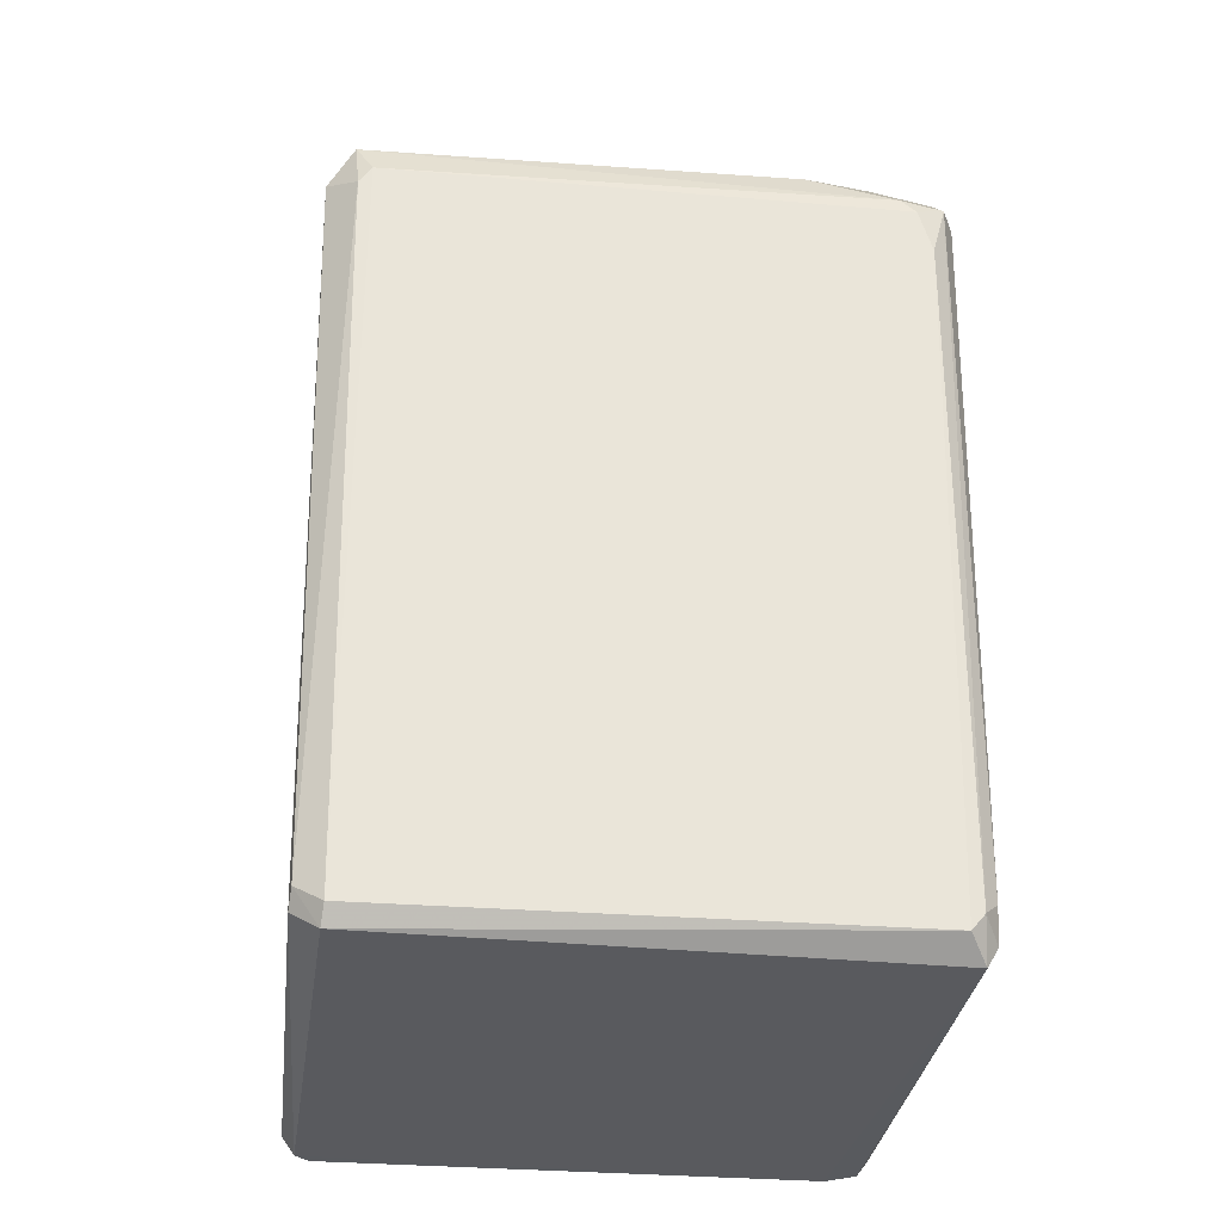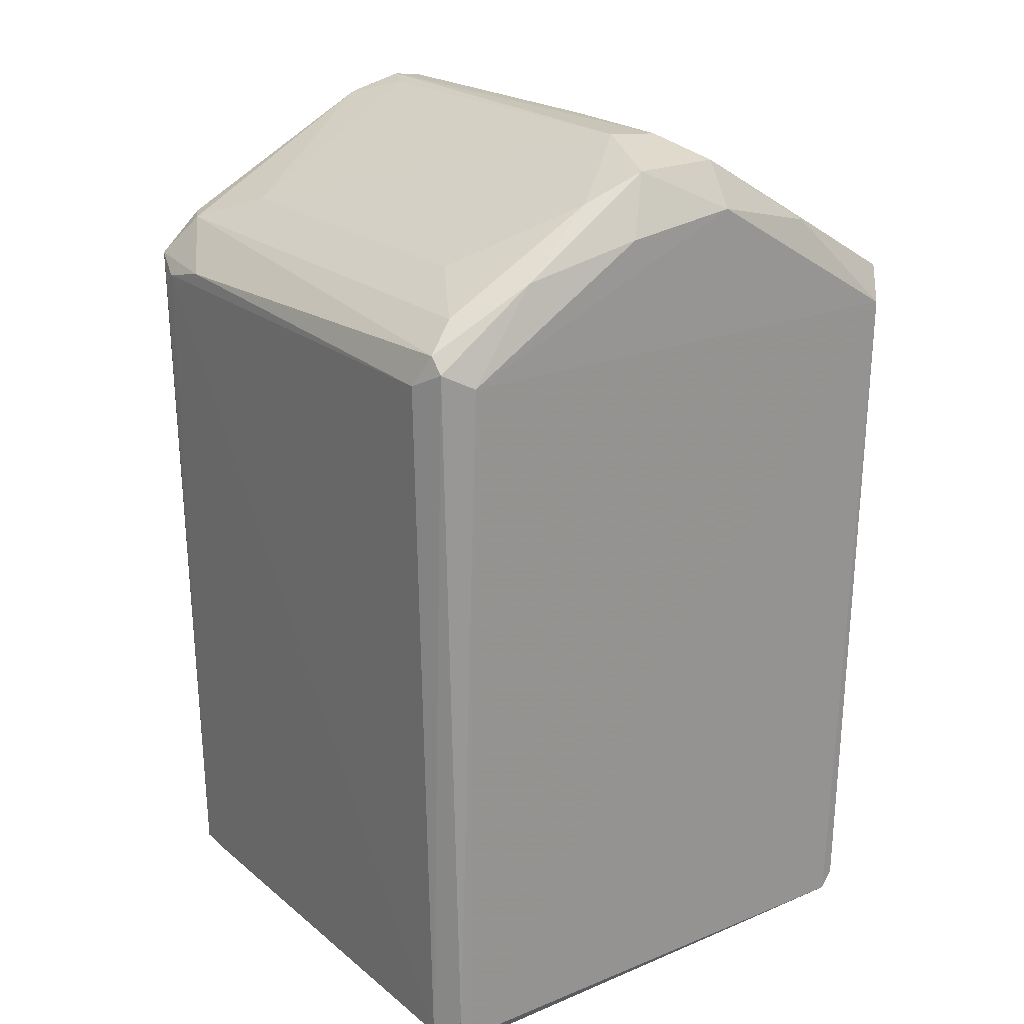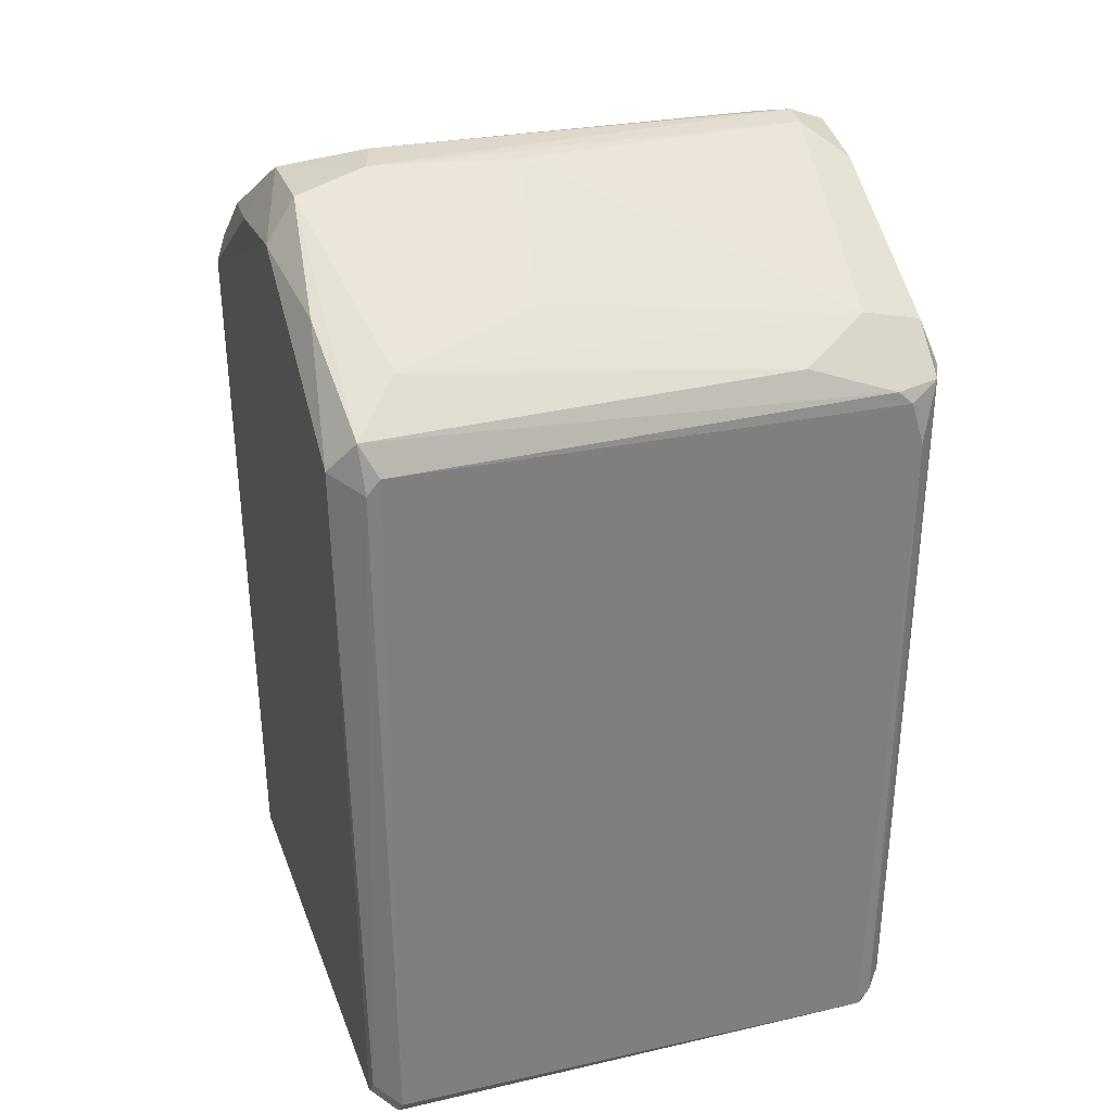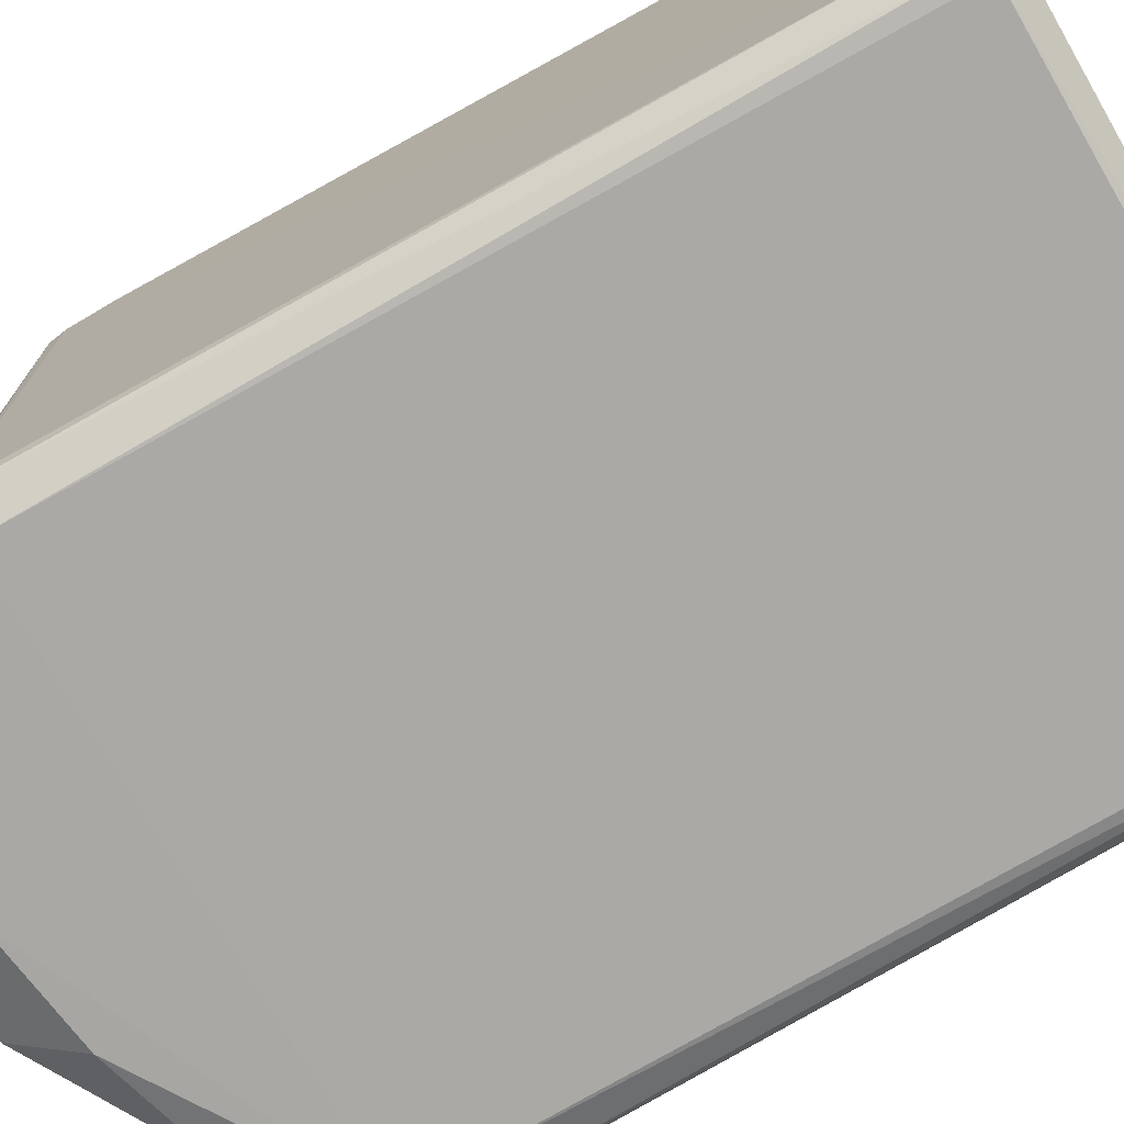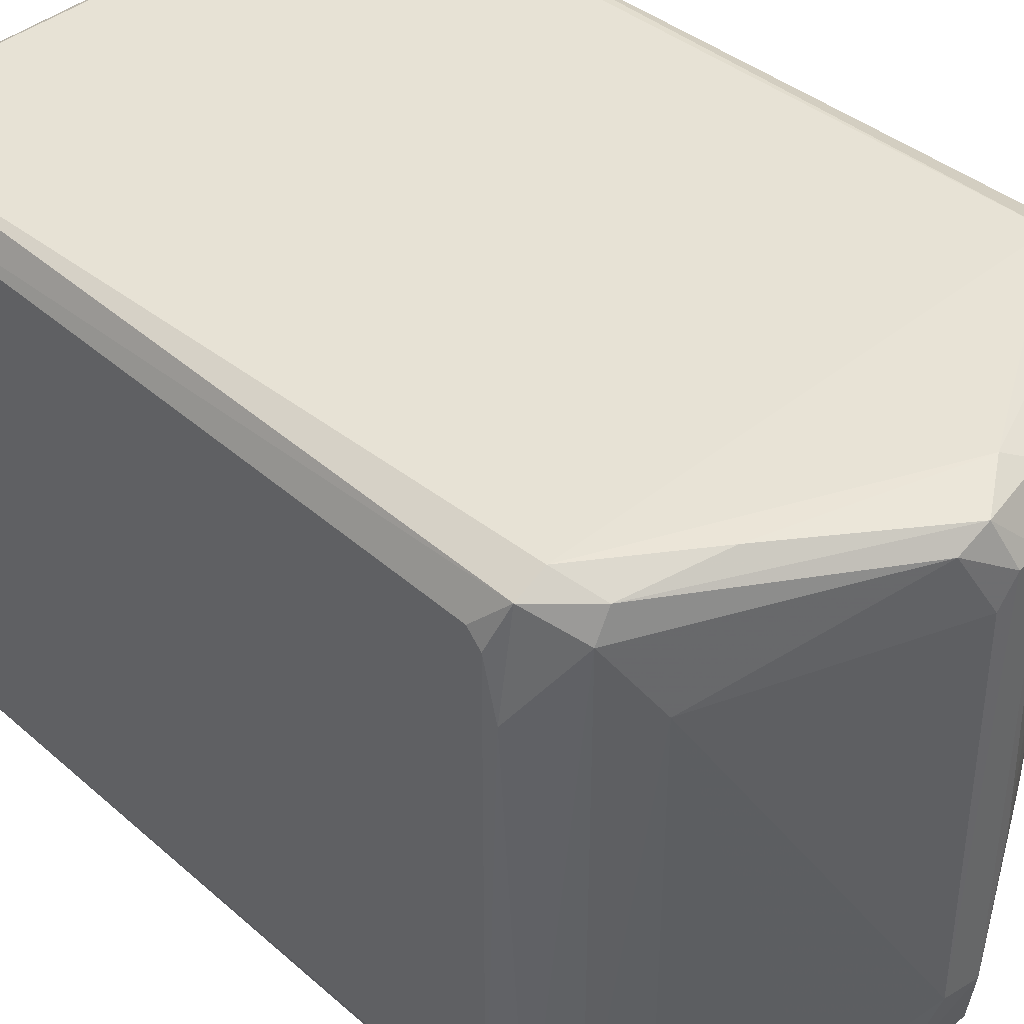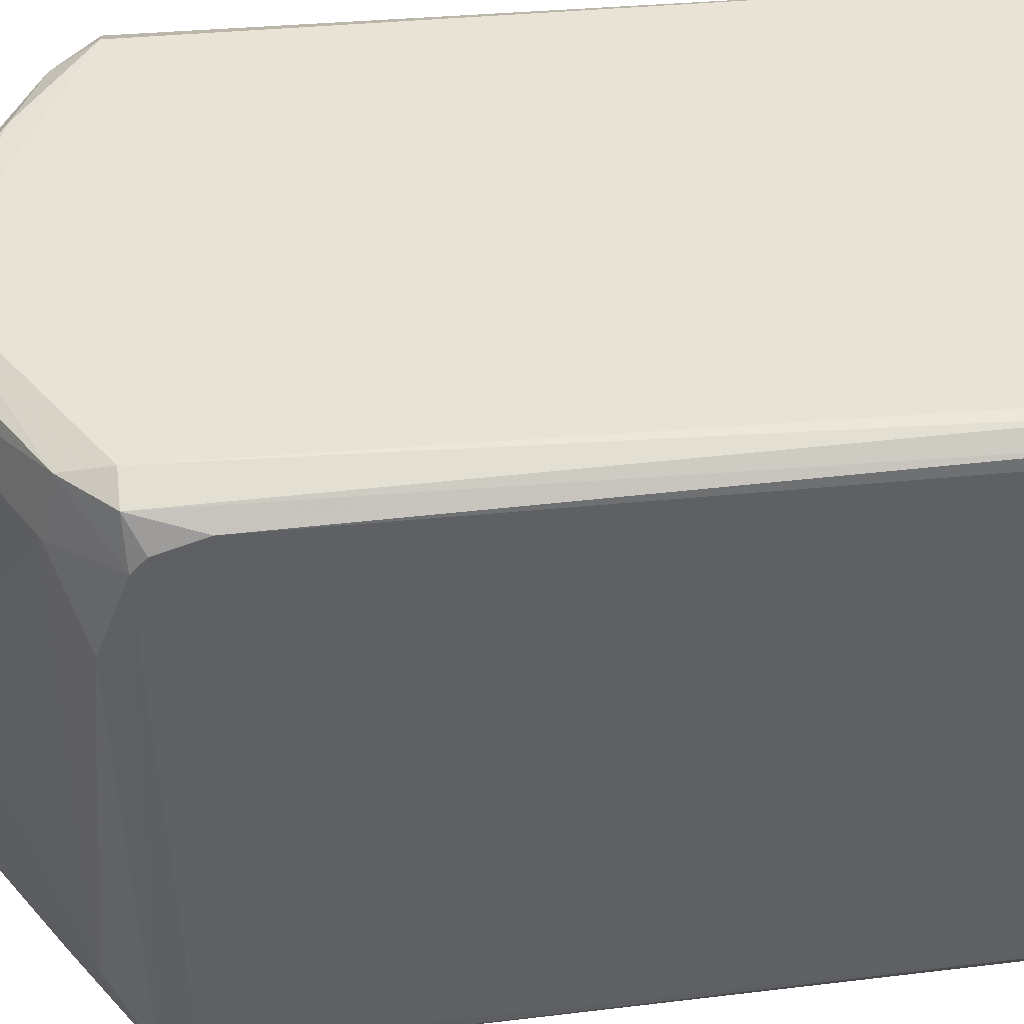
<metadata>
{"format":"obj","ext":"obj","renderer":"f3d","projection":"perspective","resolution":1024,"background":"white","views":[{"elev":-31.4,"azim":83.2,"up":"+Z"},{"elev":21.4,"azim":-35.5,"up":"+Z"},{"elev":29.1,"azim":72.3,"up":"+Z"},{"elev":-74.7,"azim":120.0,"up":"+Y"},{"elev":41.5,"azim":-44.4,"up":"+Y"},{"elev":41.8,"azim":83.1,"up":"+Y"}]}
</metadata>
<code>
v 0.01404 0.06096 0.08887
v -0.05526 -0.06167 -0.1029
v 0.06156 -0.05548 -0.1031
v -0.0583 0.0612 -0.1027
v 0.05559 0.05866 -0.1069
v 0.06175 -0.05882 0.06142
v -0.06441 0.05162 0.05446
v 0.06427 0.05475 0.05445
v -0.007904 -0.05819 0.09205
v -0.06422 -0.05493 0.05428
v 0.05788 -0.06438 0.05434
v -0.03293 0.064 0.07308
v -0.05876 -0.05569 -0.1067
v 0.05498 0.06432 0.05774
v 0.05496 -0.06148 -0.1026
v -0.0615 0.05496 -0.1028
v 0.06119 0.05481 -0.1025
v 0.007798 0.05178 0.09559
v -0.04551 0.03902 0.0732
v -0.05482 -0.06433 0.05429
v 0.007812 -0.04274 0.09577
v -0.05514 0.06436 0.05778
v -0.06163 -0.05541 -0.103
v 0.05881 -0.05586 -0.107
v 0.05162 0.0484 0.07002
v -0.05877 0.05219 -0.1067
v 0.06447 -0.05525 0.05463
v 0.05499 0.06118 -0.1027
v -0.05494 -0.05505 0.06696
v 0.001504 0.05217 0.09635
v 0.01092 -0.06448 0.08267
v -0.05496 0.05474 0.06699
v 0.04225 -0.01741 0.07634
v -0.00165 -0.03973 0.09614
v -0.06167 -0.05861 0.06118
v 0.06131 0.06121 0.05779
v -0.06135 0.06111 0.05768
v 0.01094 -0.05831 0.09226
v 0.06095 0.03269 0.06367
v 0.007775 0.06419 0.08588
v -0.06135 -0.06145 0.05769
v -0.007903 0.05784 0.09204
v 0.05166 -0.04877 0.07007
v 0.0109 -0.01114 0.09512
v -0.04547 -0.03932 0.07314
v -0.01416 -0.06435 0.07935
v 0.06095 0.05772 -0.099
v -0.06423 0.03895 0.05743
v 0.0518 0.06114 0.06715
v -0.05561 -0.05889 -0.1067
v -0.05547 0.05841 -0.1065
v 0.05778 -0.06114 -0.09893
v 0.06405 -0.05802 0.05113
v -0.05784 -0.06105 -0.09881
v 0.05783 0.06085 -0.09589
v -0.03935 -0.06144 0.07339
v -0.001641 0.0612 0.0924
v 0.03592 -0.0612 0.07622
v -0.05172 0.06088 0.06684
v 0.06403 0.05142 0.05736
v -0.001642 0.04547 0.09558
v 0.06407 0.0577 0.04488
v -0.02056 -0.05533 0.08625
v -0.06427 0.05464 0.05121
f 7 37 64
f 11 2 15
f 2 11 20
f 10 7 23
f 7 16 23
f 17 3 24
f 5 17 24
f 16 4 26
f 13 23 26
f 23 16 26
f 5 24 26
f 3 8 27
f 5 4 28
f 4 22 28
f 22 14 28
f 21 18 30
f 20 11 31
f 29 19 32
f 9 21 34
f 21 30 34
f 29 32 35
f 4 16 37
f 22 4 37
f 21 9 38
f 9 31 38
f 14 22 40
f 22 12 40
f 10 23 41
f 35 10 41
f 32 19 42
f 25 33 43
f 38 6 43
f 21 38 43
f 6 39 43
f 39 25 43
f 18 21 44
f 25 18 44
f 33 25 44
f 21 43 44
f 43 33 44
f 19 29 45
f 31 9 46
f 20 31 46
f 17 5 47
f 5 28 47
f 7 10 48
f 10 35 48
f 35 32 48
f 37 7 48
f 32 37 48
f 1 18 49
f 18 25 49
f 36 14 49
f 40 1 49
f 14 40 49
f 15 2 50
f 2 23 50
f 23 13 50
f 24 15 50
f 13 26 50
f 26 24 50
f 4 5 51
f 26 4 51
f 5 26 51
f 11 15 52
f 15 24 52
f 24 3 52
f 6 11 53
f 3 27 53
f 27 6 53
f 11 52 53
f 52 3 53
f 2 20 54
f 23 2 54
f 20 41 54
f 41 23 54
f 28 14 55
f 14 36 55
f 47 28 55
f 36 47 55
f 29 35 56
f 41 20 56
f 35 41 56
f 46 9 56
f 20 46 56
f 18 1 57
f 30 18 57
f 1 40 57
f 40 12 57
f 42 30 57
f 11 6 58
f 31 11 58
f 6 38 58
f 38 31 58
f 12 22 59
f 22 37 59
f 37 32 59
f 32 42 59
f 57 12 59
f 42 57 59
f 27 8 60
f 6 27 60
f 8 36 60
f 39 6 60
f 25 39 60
f 49 25 60
f 36 49 60
f 19 34 61
f 34 30 61
f 30 42 61
f 42 19 61
f 8 3 62
f 3 17 62
f 36 8 62
f 17 47 62
f 47 36 62
f 9 34 63
f 34 19 63
f 19 45 63
f 45 29 63
f 56 9 63
f 29 56 63
f 16 7 64
f 37 16 64

</code>
